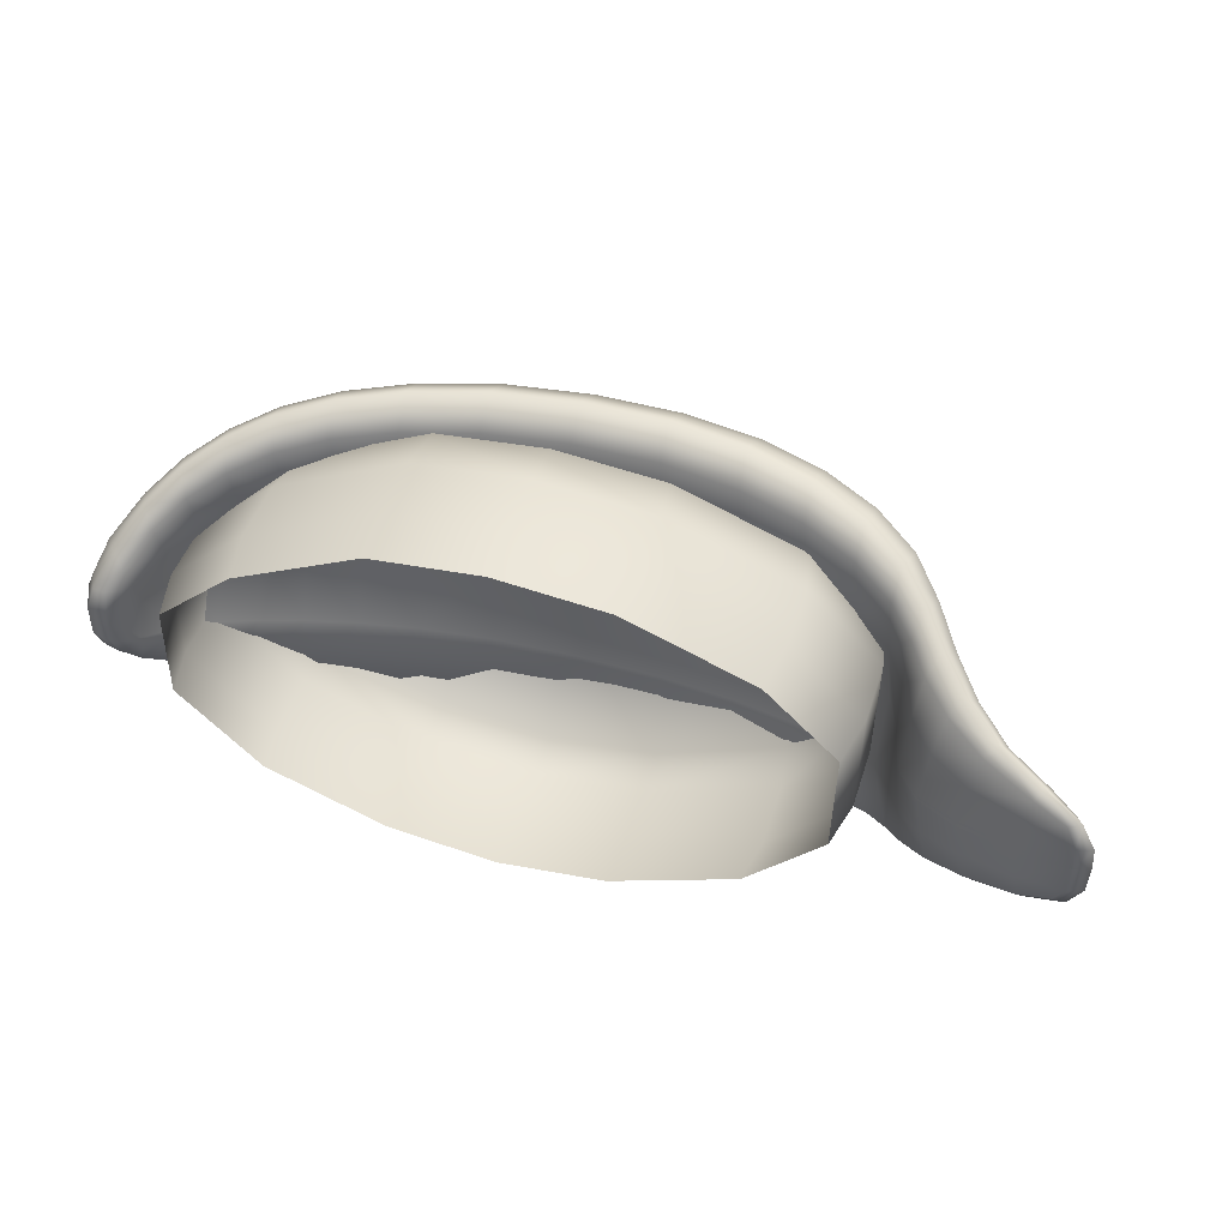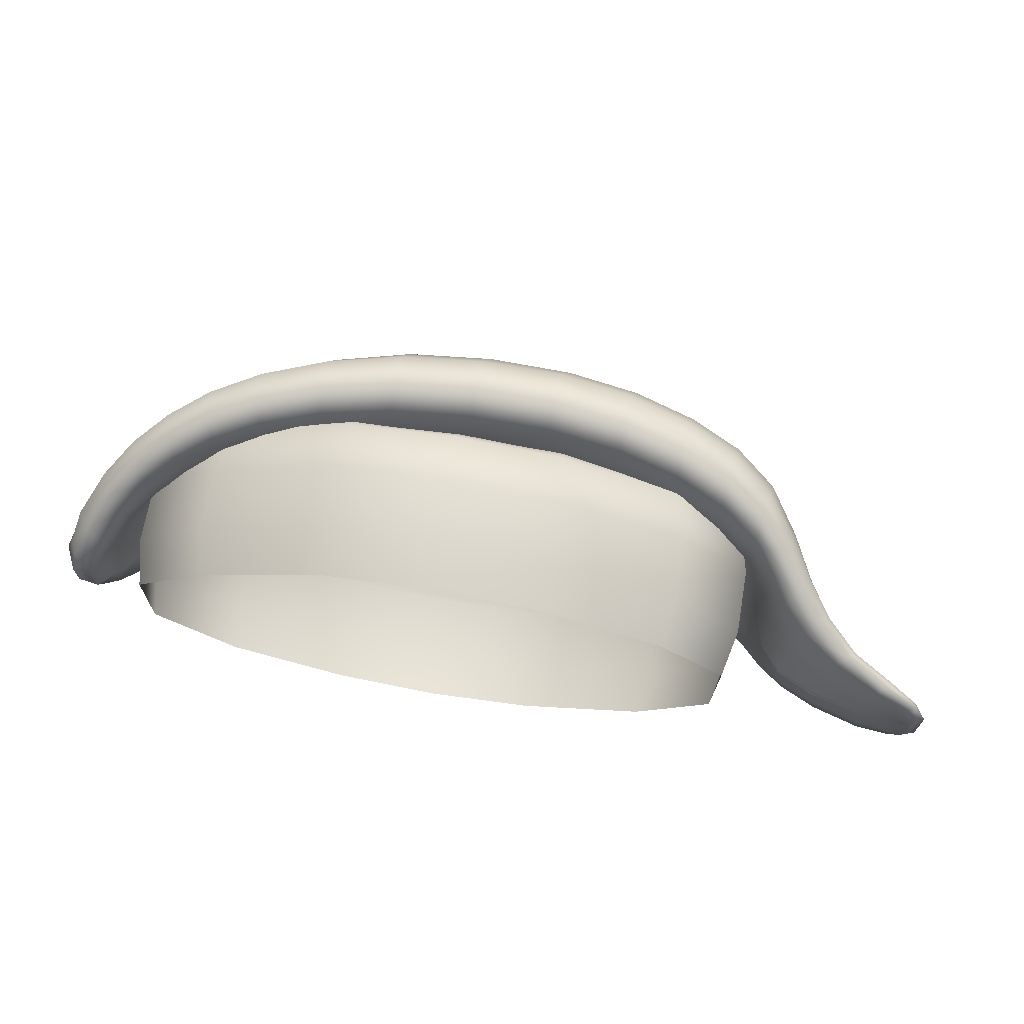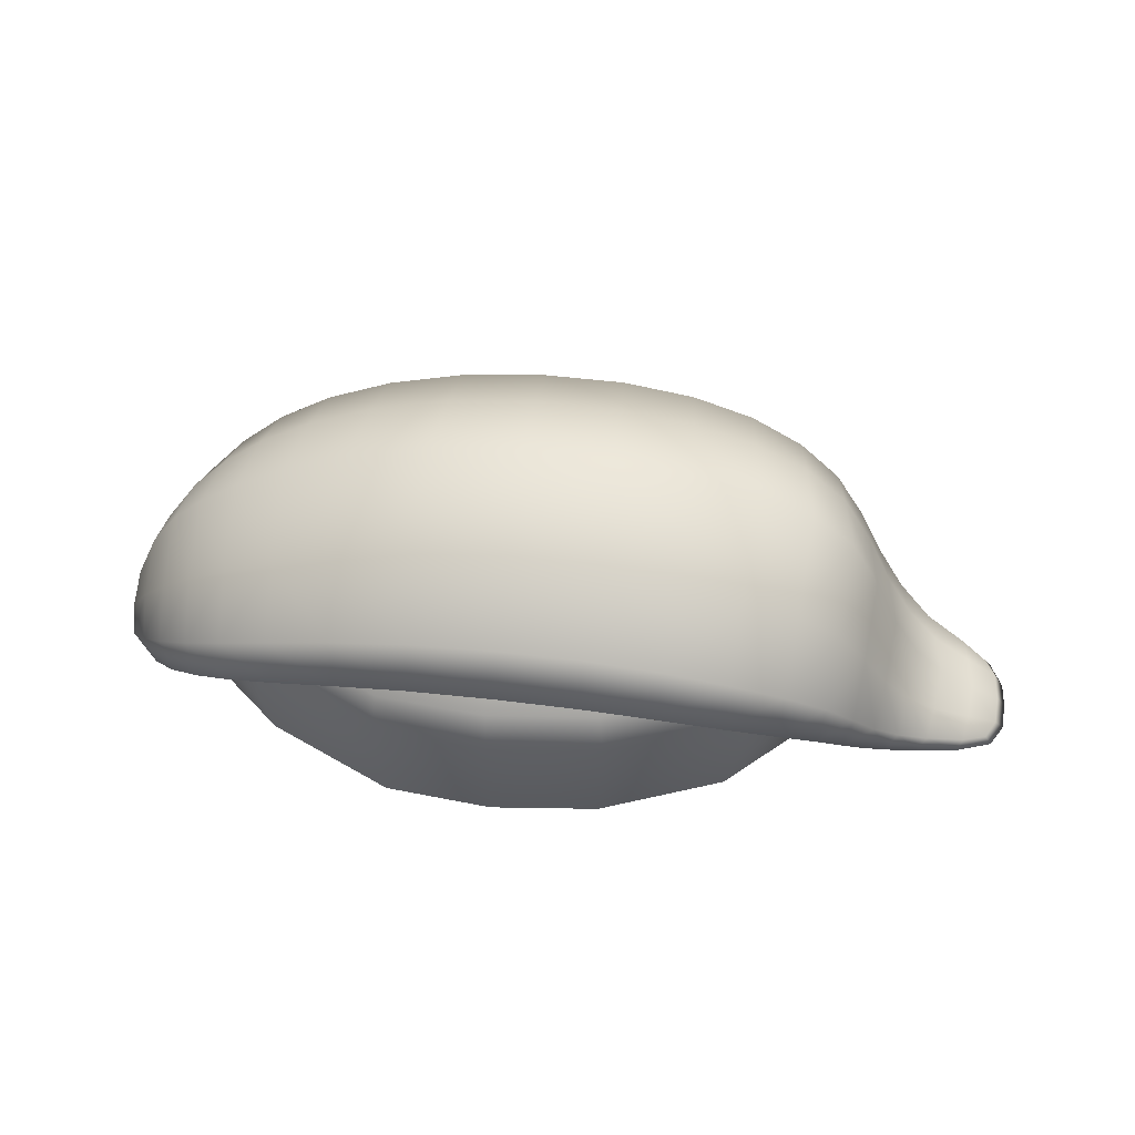
<metadata>
{"format":"obj","ext":"obj","renderer":"f3d","projection":"perspective","resolution":1024,"background":"white","views":[{"elev":45.6,"azim":17.3,"up":"+Z"},{"elev":68.6,"azim":9.7,"up":"+Z"},{"elev":51.4,"azim":6.8,"up":"+Y"}]}
</metadata>
<code>
g default
v 2.346 -0.8741 0.2062
v 1.866 -0.6733 0.3069
v 1.653 -0.3712 0.4008
v 1.346 -0.06487 0.4954
v 0.7324 0.1269 0.5681
v -1.698 0.3162 0.4985
v -2.396 -0.4519 0.2152
v -1.58 -0.09141 0.469
v -2.195 -0.6803 0.1996
v -1.957 -0.3327 0.3591
v -0.9975 0.09863 0.5394
v 2.455 -0.7438 0.2214
v 2.076 -0.4703 0.3276
v 1.788 0.003874 0.4467
v -0.138 0.189 0.5767
v 1.391 0.4417 0.536
v -2.109 -0.007847 0.391
v 0.7515 0.6799 0.5776
v -1.047 0.6023 0.5593
v 2.399 -0.815 0.4149
v 1.702 -0.2734 0.8279
v -2.026 -0.3188 0.7305
v 0.7091 0.2289 1.126
v -2.295 -0.6375 0.3952
v -0.1332 0.7525 0.583
v -1.006 0.1791 1.079
v -2.4 -0.8094 0.1056
v 1.97 -0.5761 0.6219
v 1.338 0.01676 1.012
v -0.1439 0.2916 1.14
v 2.677 -0.8948 0.1674
v -1.625 -0.04523 0.9478
v -0.1427 0.1468 0.996
v 1.829 -0.7048 0.005728
v 0.7133 0.08385 0.9819
v 1.333 -0.1106 0.8623
v 1.666 -0.3674 0.6981
v 1.91 -0.6332 0.5363
v 2.368 -0.8588 0.3586
v -0.993 0.04626 0.9342
v -1.588 -0.1569 0.8134
v -1.97 -0.4038 0.6217
v -2.219 -0.7054 0.3385
v -0.6055 0.1613 0.5617
v 2.329 -0.8752 0.005728
v -1.32 0.01107 0.5088
v -1.788 -0.2067 0.4193
v -2.091 -0.4852 0.2865
v -2.29 -0.8207 0.1291
v -0.1409 0.5259 1.004
v 2.248 -0.6323 0.2701
v 0.7213 0.4612 0.9937
v 1.622 0.2567 0.4976
v 1.358 0.23 0.9131
v 0.3421 0.7416 0.5837
v 1.747 -0.1345 0.7556
v 2.03 -0.5168 0.5552
v 2.43 -0.7682 0.3706
v 2.592 -0.9221 0.1722
v -1.027 0.3977 0.9591
v 1.736 -0.5402 0.3565
v -1.669 0.1452 0.8502
v 1.068 0.04285 0.54
v -2.085 -0.1595 0.6616
v -2.371 -0.5339 0.3579
v -0.6158 0.7077 0.575
v 2.623 -0.8246 0.1857
v 1.927 -0.2581 0.3884
v 1.1 0.5768 0.5625
v -1.413 0.4628 0.5343
v 2.063 -0.7811 0.2557
v -1.923 0.16 0.451
v 1.547 -0.2012 0.4453
v -2.265 -0.2057 0.3139
v 0.3321 0.1786 0.5802
v -2.457 -0.6764 0.133
v 2.603 -0.8807 0.3031
v 2.156 -0.7095 0.5166
v 1.824 -0.4268 0.727
v 1.556 -0.1231 0.9232
v -1.843 -0.177 0.8506
v -2.175 -0.4719 0.5808
v 1.054 0.1372 1.083
v 0.3084 0.2833 1.144
v -2.374 -0.7664 0.221
v -0.5984 0.2561 1.117
v -1.353 0.07423 1.023
v -0.5965 0.1156 0.9716
v 0.3125 0.1371 1.001
v 1.055 -0.002289 0.9359
v 1.539 -0.2345 0.7776
v 1.77 -0.5026 0.6193
v 2.103 -0.7538 0.4494
v 2.537 -0.8958 0.283
v -1.326 -0.04876 0.8821
v -1.797 -0.276 0.727
v -2.11 -0.5453 0.4936
v -2.294 -0.7826 0.2282
v -0.6065 0.4857 0.9882
v 0.3187 0.5179 1.006
v 1.068 0.3629 0.964
v 1.587 0.06371 0.843
v 1.881 -0.3371 0.6575
v 2.209 -0.6638 0.4569
v 2.566 -0.8267 0.2927
v -1.386 0.2786 0.9139
v -1.896 -0.001209 0.7666
v -2.242 -0.3353 0.5278
v -2.413 -0.6676 0.2369
v 2.594 -0.9099 0.01615
v 2.028 -0.7999 -0.001223
v 1.711 -0.5586 0.01615
v 2.346 -0.8741 -0.167
v 1.866 -0.6733 -0.2677
v 1.653 -0.3712 -0.3615
v 1.346 -0.06487 -0.4561
v 0.7324 0.1269 -0.5289
v -1.698 0.3162 -0.4592
v -2.396 -0.4519 -0.1759
v -1.58 -0.09141 -0.4297
v -2.195 -0.6803 -0.1604
v -1.957 -0.3327 -0.3198
v -0.9975 0.09863 -0.5001
v 2.455 -0.7438 -0.1821
v 2.076 -0.4703 -0.2884
v 1.788 0.003874 -0.4075
v -0.138 0.189 -0.5374
v 1.391 0.4417 -0.4967
v -2.109 -0.007847 -0.3517
v 0.7515 0.6799 -0.5384
v -1.047 0.6023 -0.52
v 2.399 -0.815 -0.3756
v 1.702 -0.2734 -0.7886
v -2.026 -0.3188 -0.6912
v 0.7091 0.2289 -1.087
v -2.295 -0.6375 -0.3559
v -0.1332 0.7525 -0.5437
v -1.006 0.1791 -1.04
v -2.4 -0.8094 -0.06634
v 1.97 -0.5761 -0.5827
v 1.338 0.01676 -0.9725
v -0.1439 0.2916 -1.101
v 2.677 -0.8948 -0.1281
v -1.625 -0.04523 -0.9086
v -1.965 -0.1834 0.01963
v -0.1427 0.1468 -0.9568
v -1.011 0.2436 0.01963
v 1.829 -0.7048 0.03353
v 0.7133 0.08385 -0.9426
v 1.368 0.06744 0.01963
v 1.333 -0.1106 -0.8231
v -0.1315 0.3246 0.01963
v 1.666 -0.3674 -0.6589
v -2.117 0.1401 0.01963
v 1.91 -0.6332 -0.497
v -1.067 0.7999 0.01963
v 2.368 -0.8588 -0.3194
v 2.114 -0.4301 0.01963
v -0.993 0.04626 -0.895
v 1.431 0.6528 0.01963
v -1.588 -0.1569 -0.7741
v -0.123 0.9753 0.01963
v -1.97 -0.4038 -0.5824
v -2.219 -0.7054 -0.2993
v 2.684 -0.8831 0.01963
v -2.196 -0.6086 0.01963
v -0.6055 0.1613 -0.5225
v -1.587 0.06264 0.01963
v 2.329 -0.8752 0.03353
v 1.652 -0.3299 0.01963
v 0.7589 0.2641 0.01963
v -2.396 -0.3806 0.01963
v -1.718 0.4773 0.01963
v 2.476 -0.7307 0.01963
v -1.32 0.01107 -0.4695
v 1.828 0.1419 0.01963
v -1.788 -0.2067 -0.38
v 0.7908 0.8917 0.01963
v -2.091 -0.4852 -0.2473
v -2.4 -0.8094 0.01963
v -2.29 -0.8207 -0.08985
v -0.1409 0.5259 -0.9647
v 2.248 -0.6323 -0.2308
v 0.7213 0.4612 -0.9545
v 1.622 0.2567 -0.4583
v 1.358 0.23 -0.8739
v 0.3421 0.7416 -0.5444
v 1.747 -0.1345 -0.7163
v 2.03 -0.5168 -0.516
v 2.43 -0.7682 -0.3313
v 2.592 -0.9221 -0.133
v -1.027 0.3977 -0.9198
v 1.736 -0.5402 -0.3172
v -1.669 0.1452 -0.811
v 1.068 0.04285 -0.5008
v -2.085 -0.1595 -0.6223
v -2.371 -0.5339 -0.3187
v -0.6158 0.7077 -0.5358
v 2.623 -0.8246 -0.1465
v 1.927 -0.2581 -0.3492
v 1.1 0.5768 -0.5232
v -1.413 0.4628 -0.495
v 2.063 -0.7811 -0.2164
v -1.923 0.16 -0.4117
v 1.547 -0.2012 -0.406
v -2.265 -0.2057 -0.2747
v 0.3321 0.1786 -0.5409
v -2.457 -0.6764 -0.09373
v 2.603 -0.8807 -0.2638
v 2.156 -0.7095 -0.4773
v 1.824 -0.4268 -0.6878
v 1.556 -0.1231 -0.884
v -1.843 -0.177 -0.8114
v -2.175 -0.4719 -0.5416
v 1.054 0.1372 -1.044
v 0.3084 0.2833 -1.105
v -2.374 -0.7664 -0.1817
v -0.5984 0.2561 -1.078
v -1.353 0.07423 -0.9842
v -0.5965 0.1156 -0.9323
v 0.3125 0.1371 -0.9622
v 1.055 -0.002289 -0.8967
v 1.539 -0.2345 -0.7383
v 1.77 -0.5026 -0.58
v 2.103 -0.7538 -0.4101
v 2.537 -0.8958 -0.2438
v -1.326 -0.04876 -0.8428
v -1.797 -0.276 -0.6877
v -2.11 -0.5453 -0.4543
v -2.294 -0.7826 -0.189
v -0.6065 0.4857 -0.949
v 0.3187 0.5179 -0.9666
v 1.068 0.3629 -0.9248
v 1.587 0.06371 -0.8037
v 1.881 -0.3371 -0.6182
v 2.209 -0.6638 -0.4176
v 2.566 -0.8267 -0.2534
v -1.386 0.2786 -0.8747
v -1.896 -0.001209 -0.7273
v -2.242 -0.3353 -0.4885
v -2.413 -0.6676 -0.1976
v -2.457 -0.6586 0.01963
v -2.266 -0.07963 0.01963
v -1.938 0.3139 0.01963
v -1.435 0.6371 0.01963
v 2.634 -0.8163 0.01963
v 2.279 -0.6081 0.01963
v 1.968 -0.1843 0.01963
v 1.66 0.4528 0.01963
v 1.141 0.7847 0.01963
v 0.3722 0.9599 0.01963
v -0.6259 0.9259 0.01963
v -2.291 -0.8028 0.01963
v -2.094 -0.3583 0.01963
v -1.798 -0.05331 0.01963
v -1.326 0.1623 0.01963
v 2.594 -0.9099 0.02311
v 2.028 -0.7999 0.04048
v 1.711 -0.5586 0.02311
v 1.567 -0.09557 0.01963
v 1.088 0.1803 0.01963
v 0.3596 0.3139 0.01963
v -0.6199 0.2999 0.01963
v -1.945 0.01699 -0.2625
v -1.939 0.01699 0.2857
v 1.48 0.01699 0.3638
v 1.468 0.01699 -0.2393
v 0.3558 -0.8935 -0.9527
v -1.5 0.01699 -0.7
v -1.446 0.2611 0.3577
v -1.446 0.2611 -0.2787
v -1.518 0.01699 0.6608
v 1.096 0.01699 0.7336
v 1.053 0.01699 -0.6682
v 0.9658 0.2611 0.2598
v 0.9564 0.2611 -0.2113
v 0.4027 0.01699 0.9988
v -0.201 0.01699 1.06
v -0.8047 0.01699 1.002
v -0.8453 0.3481 -0.3757
v -0.2448 0.3481 -0.3513
v 0.3558 0.3481 -0.3211
v -0.843 0.3481 0.4205
v -0.2401 0.3481 0.3741
v -1.945 -0.8935 -0.2625
v -1.939 -0.8935 0.2857
v 1.48 -0.8935 0.3638
v 1.468 -0.8935 -0.2393
v 0.3629 0.3481 0.358
v -0.8453 0.01699 -0.9467
v -1.5 -0.8935 -0.7008
v -1.518 -0.8935 0.6608
v 1.096 -0.8935 0.7336
v 1.053 -0.8935 -0.6682
v -0.2448 0.01699 -1.024
v 0.3558 0.01699 -0.9527
v -0.2448 -0.8935 -1.024
v -0.8453 -0.8935 -0.9467
v -0.8047 -0.8935 1.002
v -0.201 -0.8935 1.06
v 0.4027 -0.8935 0.9988
v -1.565 -0.2538 0.6814
v -1.565 -0.6226 0.6814
v -1.546 -0.6235 -0.7243
v -1.546 -0.253 -0.7239
v 1.528 -0.2541 -0.2466
v 1.528 -0.6224 -0.2466
v -2.007 -0.2536 -0.2776
v -2.007 -0.6229 -0.2776
v 1.541 -0.2541 0.378
v 1.541 -0.6224 0.378
v -2.001 -0.6229 0.2901
v -2.001 -0.2536 0.2901
v -0.8683 -0.2531 -0.9808
v -0.8683 -0.6233 -0.9808
v -0.2463 -0.2531 -1.061
v -0.2463 -0.6233 -1.061
v 1.142 -0.2541 0.7595
v 1.142 -0.6224 0.7595
v 0.3756 -0.2531 -0.9871
v 0.3756 -0.6233 -0.9871
v 1.097 -0.6229 -0.6924
v 1.097 -0.2536 -0.6924
v -0.8263 -0.2538 1.035
v -0.8263 -0.6227 1.035
v -0.201 -0.254 1.096
v -0.201 -0.6225 1.096
v 0.4243 -0.6224 1.034
v 0.4243 -0.2541 1.034
g Mesh
f 45 110 1
f 1 110 59
f 59 94 1
f 1 94 39
f 1 39 71
f 71 39 93
f 1 71 45
f 45 71 111
f 2 34 71
f 71 34 111
f 71 93 2
f 2 93 38
f 2 38 61
f 61 38 92
f 61 112 2
f 2 112 34
f 3 170 61
f 61 170 112
f 61 92 3
f 3 92 37
f 3 37 73
f 73 37 91
f 3 73 170
f 170 73 260
f 150 260 4
f 4 260 73
f 73 91 4
f 4 91 36
f 4 36 63
f 63 36 90
f 63 261 4
f 4 261 150
f 5 171 63
f 63 171 261
f 63 90 5
f 5 90 35
f 5 35 75
f 75 35 89
f 75 262 5
f 5 262 171
f 6 62 70
f 70 62 106
f 6 70 173
f 173 70 245
f 173 244 6
f 6 244 72
f 72 107 6
f 6 107 62
f 7 65 74
f 74 65 108
f 7 74 172
f 172 74 243
f 172 242 7
f 7 242 76
f 76 109 7
f 7 109 65
f 41 96 8
f 8 96 47
f 47 255 8
f 8 255 168
f 8 168 46
f 46 168 256
f 8 46 41
f 41 46 95
f 43 98 9
f 9 98 49
f 49 253 9
f 9 253 166
f 9 166 48
f 48 166 254
f 9 48 43
f 43 48 97
f 42 97 10
f 10 97 48
f 48 254 10
f 10 254 145
f 10 145 47
f 47 145 255
f 10 47 42
f 42 47 96
f 40 95 11
f 11 95 46
f 46 256 11
f 11 256 147
f 147 263 11
f 11 263 44
f 11 44 40
f 40 44 88
f 174 247 12
f 12 247 51
f 12 51 58
f 58 51 104
f 58 105 12
f 12 105 67
f 12 67 174
f 174 67 246
f 158 248 13
f 13 248 68
f 13 68 57
f 57 68 103
f 57 104 13
f 13 104 51
f 13 51 158
f 158 51 247
f 14 176 53
f 53 176 249
f 53 102 14
f 14 102 56
f 56 103 14
f 14 103 68
f 68 248 14
f 14 248 176
f 33 88 15
f 15 88 44
f 15 44 152
f 152 44 263
f 15 152 75
f 75 152 262
f 75 89 15
f 15 89 33
f 16 160 69
f 69 160 250
f 69 101 16
f 16 101 54
f 16 54 53
f 53 54 102
f 53 249 16
f 16 249 160
f 17 64 72
f 72 64 107
f 17 72 154
f 154 72 244
f 154 243 17
f 17 243 74
f 74 108 17
f 17 108 64
f 178 251 18
f 18 251 55
f 18 55 52
f 52 55 100
f 18 52 69
f 69 52 101
f 69 250 18
f 18 250 178
f 60 99 19
f 19 99 66
f 19 66 156
f 156 66 252
f 156 245 19
f 19 245 70
f 19 70 60
f 60 70 106
f 20 78 39
f 39 78 93
f 39 94 20
f 20 94 77
f 77 105 20
f 20 105 58
f 58 104 20
f 20 104 78
f 80 91 21
f 21 91 37
f 21 37 79
f 79 37 92
f 79 103 21
f 21 103 56
f 21 56 80
f 80 56 102
f 22 82 42
f 42 82 97
f 42 96 22
f 22 96 81
f 22 81 64
f 64 81 107
f 64 108 22
f 22 108 82
f 84 89 23
f 23 89 35
f 23 35 83
f 83 35 90
f 83 101 23
f 23 101 52
f 23 52 84
f 84 52 100
f 24 85 43
f 43 85 98
f 43 97 24
f 24 97 82
f 24 82 65
f 65 82 108
f 65 109 24
f 24 109 85
f 50 100 25
f 25 100 55
f 25 55 162
f 162 55 251
f 162 252 25
f 25 252 66
f 25 66 50
f 50 66 99
f 26 87 40
f 40 87 95
f 40 88 26
f 26 88 86
f 26 86 60
f 60 86 99
f 60 106 26
f 26 106 87
f 180 253 27
f 27 253 49
f 27 49 85
f 85 49 98
f 27 85 76
f 76 85 109
f 76 242 27
f 27 242 180
f 79 92 28
f 28 92 38
f 28 38 78
f 78 38 93
f 28 78 57
f 57 78 104
f 57 103 28
f 28 103 79
f 83 90 29
f 29 90 36
f 29 36 80
f 80 36 91
f 80 102 29
f 29 102 54
f 29 54 83
f 83 54 101
f 30 86 33
f 33 86 88
f 30 33 84
f 84 33 89
f 30 84 50
f 50 84 100
f 50 99 30
f 30 99 86
f 31 77 59
f 59 77 94
f 59 110 31
f 31 110 165
f 165 246 31
f 31 246 67
f 31 67 77
f 77 67 105
f 32 81 41
f 41 81 96
f 41 95 32
f 32 95 87
f 32 87 62
f 62 87 106
f 62 107 32
f 32 107 81
f 191 257 113
f 113 257 169
f 157 226 113
f 113 226 191
f 113 203 157
f 157 203 225
f 113 169 203
f 203 169 258
f 114 203 148
f 148 203 258
f 155 225 114
f 114 225 203
f 114 193 155
f 155 193 224
f 148 259 114
f 114 259 193
f 115 193 170
f 170 193 259
f 153 224 115
f 115 224 193
f 115 205 153
f 153 205 223
f 115 170 205
f 205 170 260
f 205 260 116
f 116 260 150
f 151 223 116
f 116 223 205
f 116 195 151
f 151 195 222
f 150 261 116
f 116 261 195
f 117 195 171
f 171 195 261
f 149 222 117
f 117 222 195
f 117 207 149
f 149 207 221
f 171 262 117
f 117 262 207
f 118 202 194
f 194 202 238
f 118 173 202
f 202 173 245
f 204 244 118
f 118 244 173
f 194 239 118
f 118 239 204
f 119 206 197
f 197 206 240
f 119 172 206
f 206 172 243
f 208 242 119
f 119 242 172
f 197 241 119
f 119 241 208
f 177 228 120
f 120 228 161
f 168 255 120
f 120 255 177
f 120 175 168
f 168 175 256
f 120 161 175
f 175 161 227
f 181 230 121
f 121 230 164
f 166 253 121
f 121 253 181
f 121 179 166
f 166 179 254
f 121 164 179
f 179 164 229
f 179 229 122
f 122 229 163
f 145 254 122
f 122 254 179
f 122 177 145
f 145 177 255
f 122 163 177
f 177 163 228
f 175 227 123
f 123 227 159
f 147 256 123
f 123 256 175
f 167 263 123
f 123 263 147
f 123 159 167
f 167 159 220
f 183 247 124
f 124 247 174
f 124 190 183
f 183 190 236
f 199 237 124
f 124 237 190
f 124 174 199
f 199 174 246
f 200 248 125
f 125 248 158
f 125 189 200
f 200 189 235
f 183 236 125
f 125 236 189
f 125 158 183
f 183 158 247
f 126 185 176
f 176 185 249
f 188 234 126
f 126 234 185
f 200 235 126
f 126 235 188
f 176 248 126
f 126 248 200
f 167 220 127
f 127 220 146
f 127 152 167
f 167 152 263
f 127 207 152
f 152 207 262
f 146 221 127
f 127 221 207
f 128 201 160
f 160 201 250
f 186 233 128
f 128 233 201
f 128 185 186
f 186 185 234
f 160 249 128
f 128 249 185
f 129 204 196
f 196 204 239
f 129 154 204
f 204 154 244
f 206 243 129
f 129 243 154
f 196 240 129
f 129 240 206
f 187 251 130
f 130 251 178
f 130 184 187
f 187 184 232
f 130 201 184
f 184 201 233
f 178 250 130
f 130 250 201
f 198 231 131
f 131 231 192
f 131 156 198
f 198 156 252
f 202 245 131
f 131 245 156
f 131 192 202
f 202 192 238
f 132 157 210
f 210 157 225
f 209 226 132
f 132 226 157
f 190 237 132
f 132 237 209
f 210 236 132
f 132 236 190
f 153 223 133
f 133 223 212
f 133 211 153
f 153 211 224
f 188 235 133
f 133 235 211
f 133 212 188
f 188 212 234
f 134 163 214
f 214 163 229
f 213 228 134
f 134 228 163
f 134 196 213
f 213 196 239
f 214 240 134
f 134 240 196
f 149 221 135
f 135 221 216
f 135 215 149
f 149 215 222
f 184 233 135
f 135 233 215
f 135 216 184
f 184 216 232
f 136 164 217
f 217 164 230
f 214 229 136
f 136 229 164
f 136 197 214
f 214 197 240
f 217 241 136
f 136 241 197
f 187 232 137
f 137 232 182
f 137 162 187
f 187 162 251
f 198 252 137
f 137 252 162
f 137 182 198
f 198 182 231
f 138 159 219
f 219 159 227
f 218 220 138
f 138 220 159
f 138 192 218
f 218 192 231
f 219 238 138
f 138 238 192
f 181 253 139
f 139 253 180
f 139 217 181
f 181 217 230
f 139 208 217
f 217 208 241
f 180 242 139
f 139 242 208
f 155 224 140
f 140 224 211
f 140 210 155
f 155 210 225
f 140 189 210
f 210 189 236
f 211 235 140
f 140 235 189
f 151 222 141
f 141 222 215
f 141 212 151
f 151 212 223
f 186 234 141
f 141 234 212
f 141 215 186
f 186 215 233
f 142 146 218
f 218 146 220
f 142 216 146
f 146 216 221
f 142 182 216
f 216 182 232
f 218 231 142
f 142 231 182
f 143 191 209
f 209 191 226
f 165 257 143
f 143 257 191
f 199 246 143
f 143 246 165
f 143 209 199
f 199 209 237
f 144 161 213
f 213 161 228
f 219 227 144
f 144 227 161
f 144 194 219
f 219 194 238
f 213 239 144
f 144 239 194
f 276 267 274
f 273 266 275
f 266 267 275
f 275 267 276
f 278 277 284
f 284 277 289
f 281 280 284
f 284 280 283
f 295 281 296
f 296 281 282
f 278 284 279
f 279 284 283
f 324 326 279
f 279 326 278
f 264 271 269
f 265 272 270
f 270 271 265
f 265 271 264
f 311 287 307
f 307 287 288
f 293 287 319
f 319 287 311
f 304 315 291
f 291 315 298
f 278 326 277
f 277 326 329
f 290 269 280
f 280 269 271
f 273 318 266
f 266 318 310
f 277 273 289
f 289 273 275
f 269 305 264
f 264 305 308
f 280 271 283
f 283 271 270
f 282 289 276
f 276 289 275
f 290 314 269
f 269 314 305
f 296 282 274
f 274 282 276
f 265 264 313
f 313 264 308
f 319 328 293
f 293 328 301
f 267 266 306
f 306 266 310
f 307 288 322
f 322 288 294
f 279 283 272
f 272 283 270
f 315 317 298
f 298 317 297
f 295 290 281
f 281 290 280
f 274 267 323
f 323 267 306
f 325 299 327
f 327 299 300
f 323 320 274
f 274 320 296
f 281 284 282
f 282 284 289
f 312 286 303
f 303 286 292
f 303 292 325
f 325 292 299
f 328 327 301
f 301 327 300
f 322 294 321
f 321 294 268
f 277 329 273
f 273 329 318
f 321 268 317
f 317 268 297
f 291 285 304
f 304 285 309
f 295 316 290
f 290 316 314
f 320 316 296
f 296 316 295
f 302 324 272
f 272 324 279
f 309 285 312
f 312 285 286
f 315 304 314
f 314 304 305
f 327 328 326
f 326 328 329
f 325 327 324
f 324 327 326
f 303 325 302
f 302 325 324
f 317 315 316
f 316 315 314
f 321 317 320
f 320 317 316
f 307 322 306
f 306 322 323
f 311 307 310
f 310 307 306
f 319 311 318
f 318 311 310
f 309 312 308
f 308 312 313
f 312 303 313
f 313 303 302
f 322 321 323
f 323 321 320
f 304 309 305
f 305 309 308
f 328 319 329
f 329 319 318
f 313 302 265
f 265 302 272

</code>
